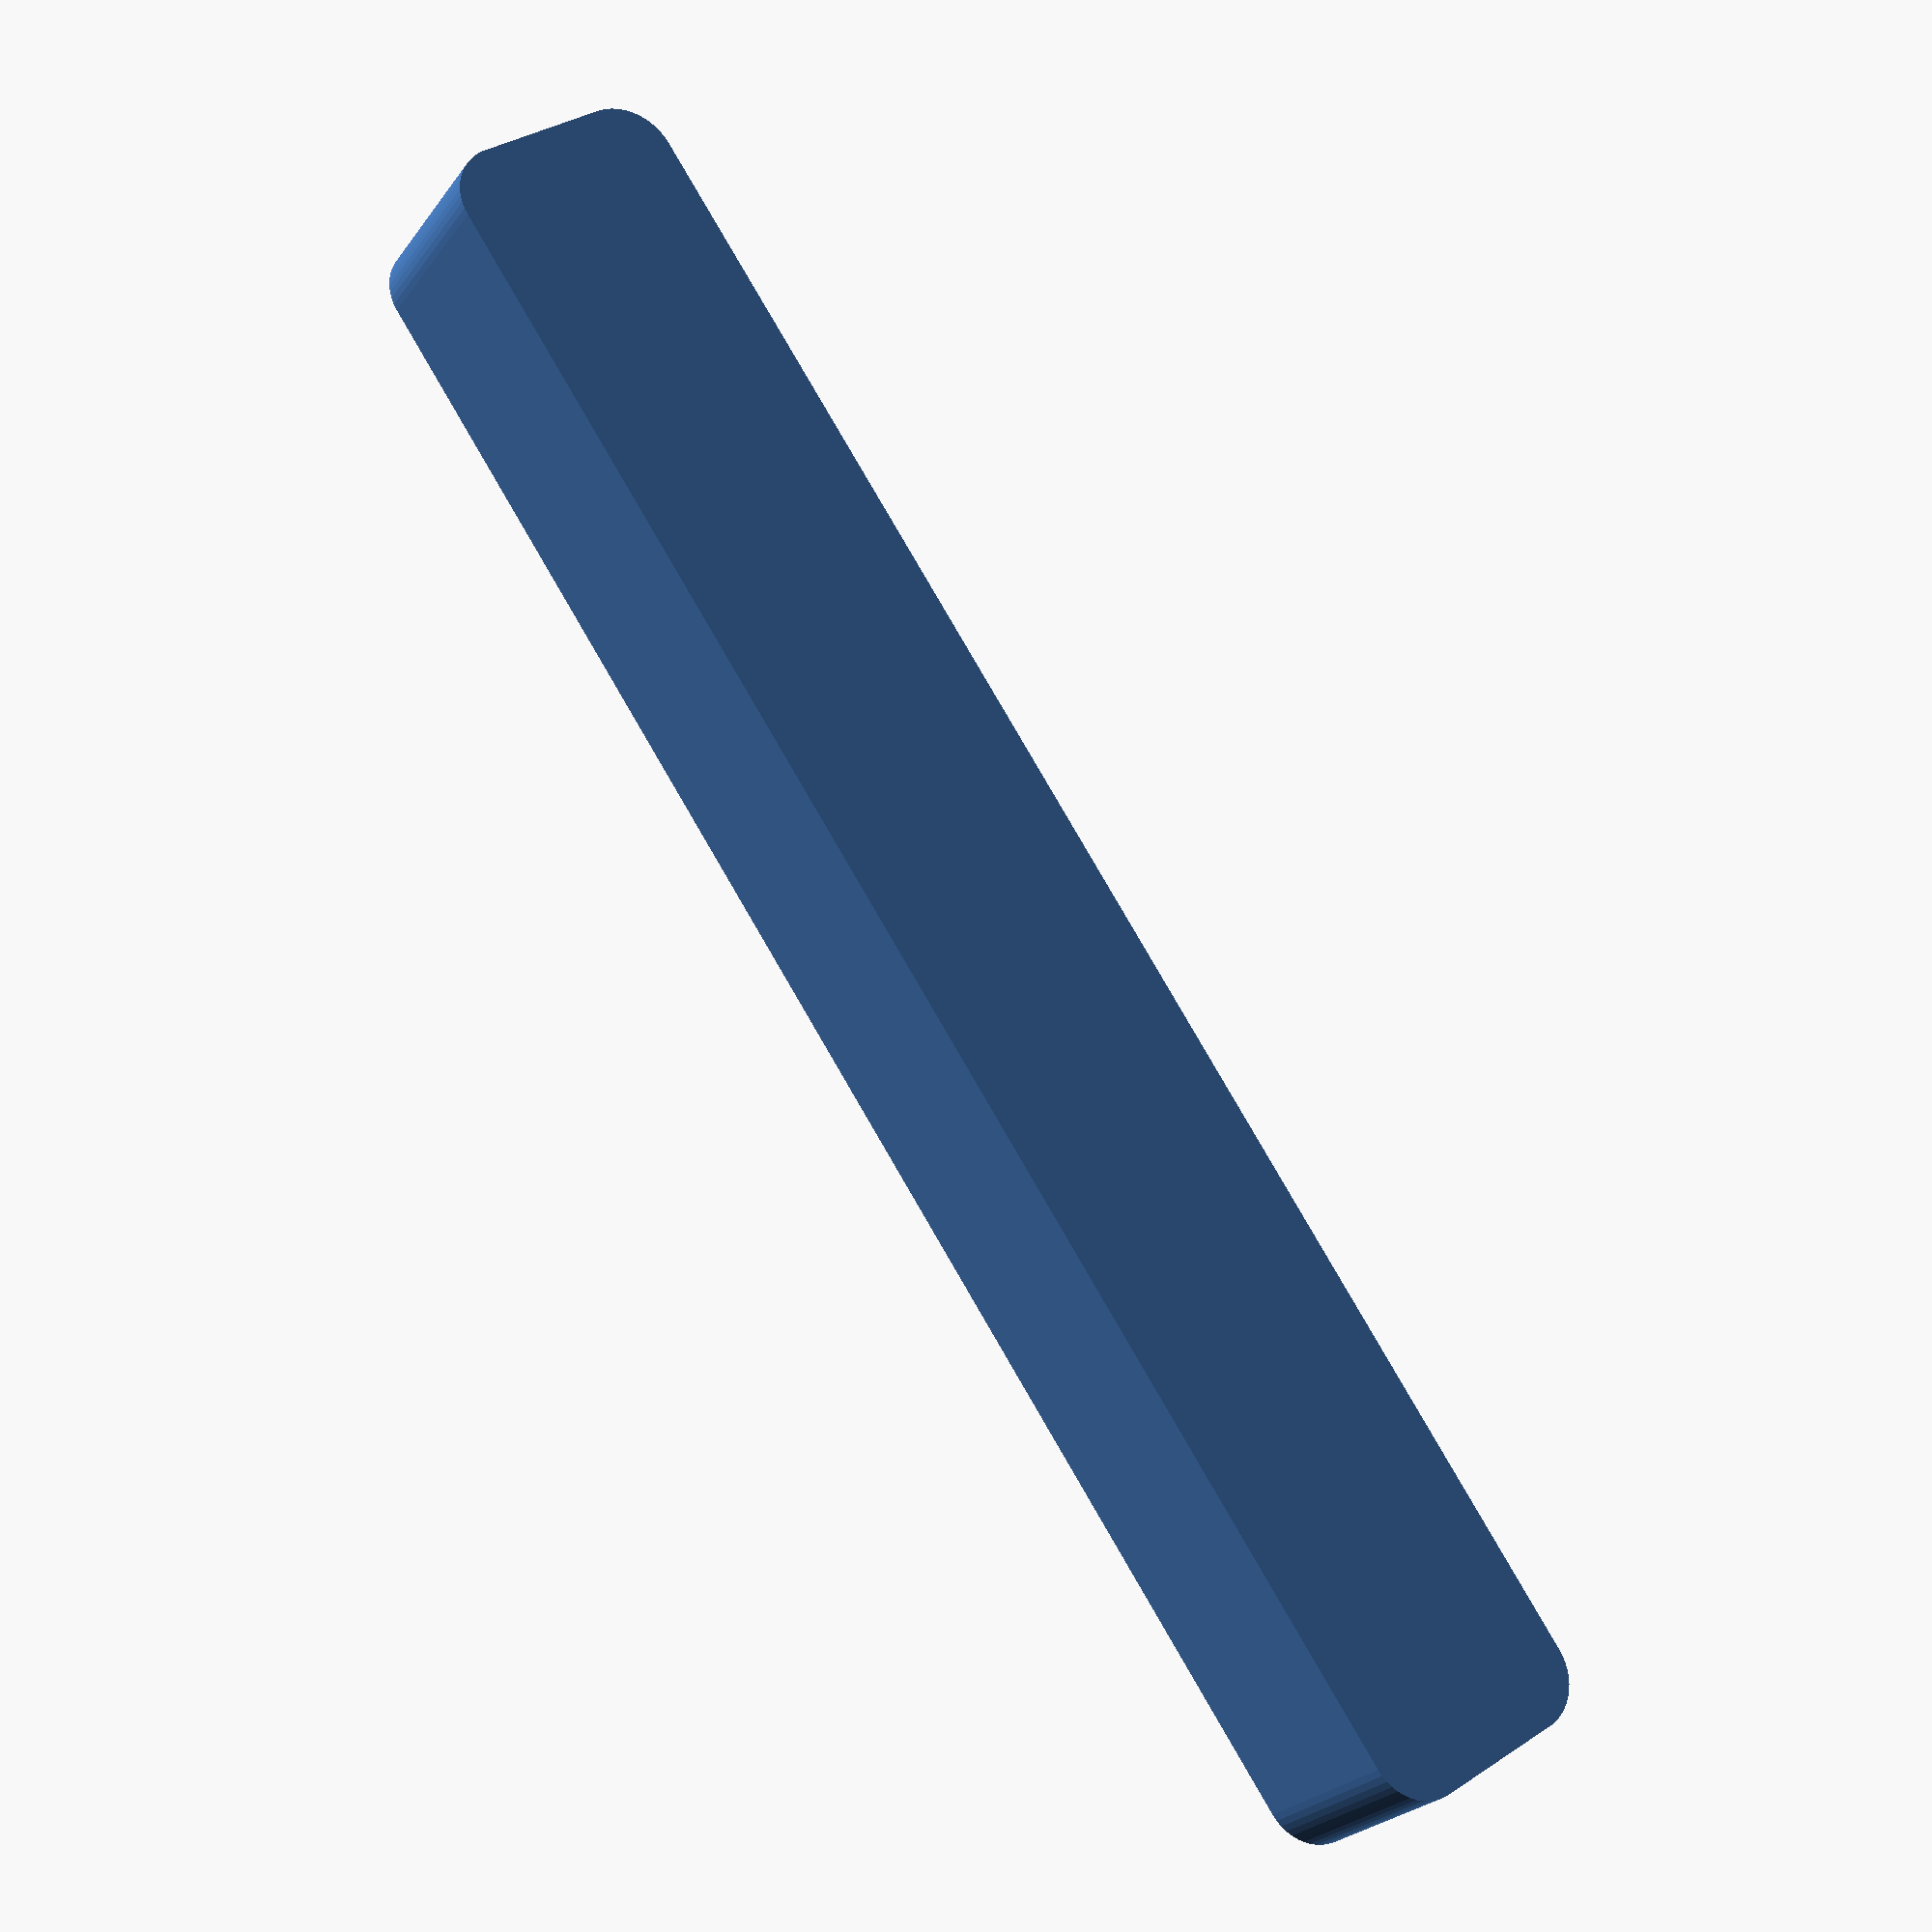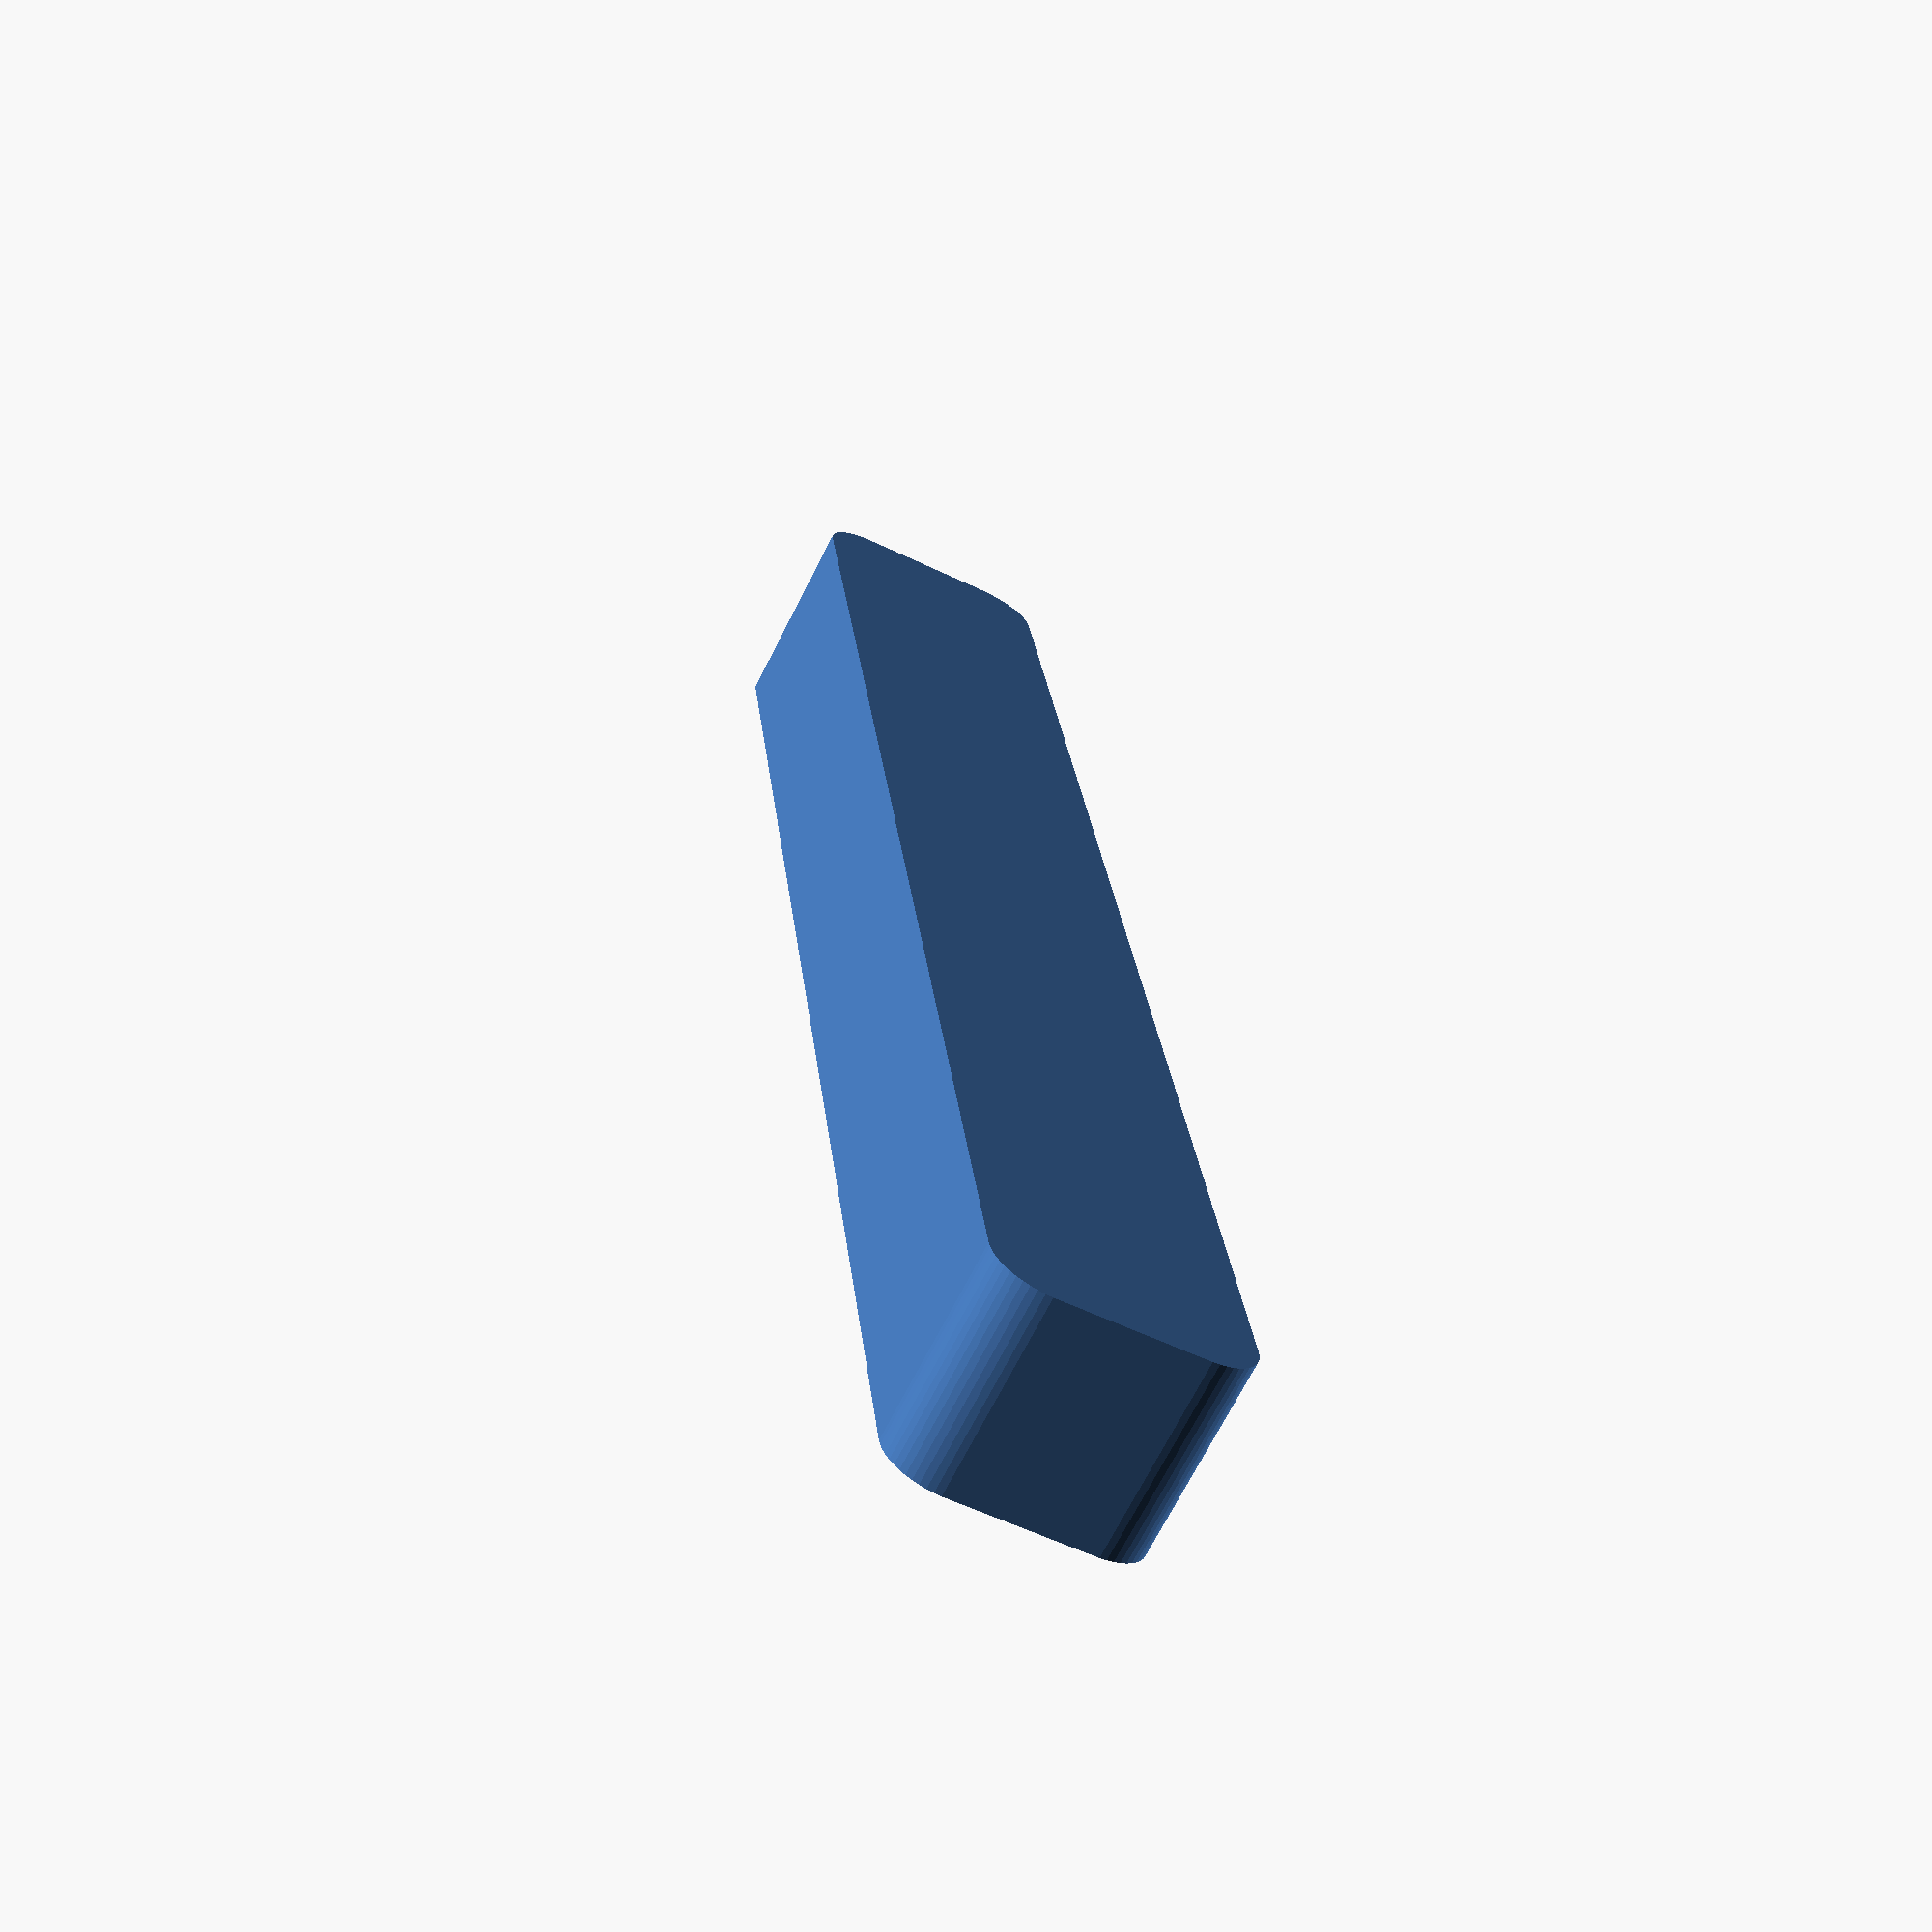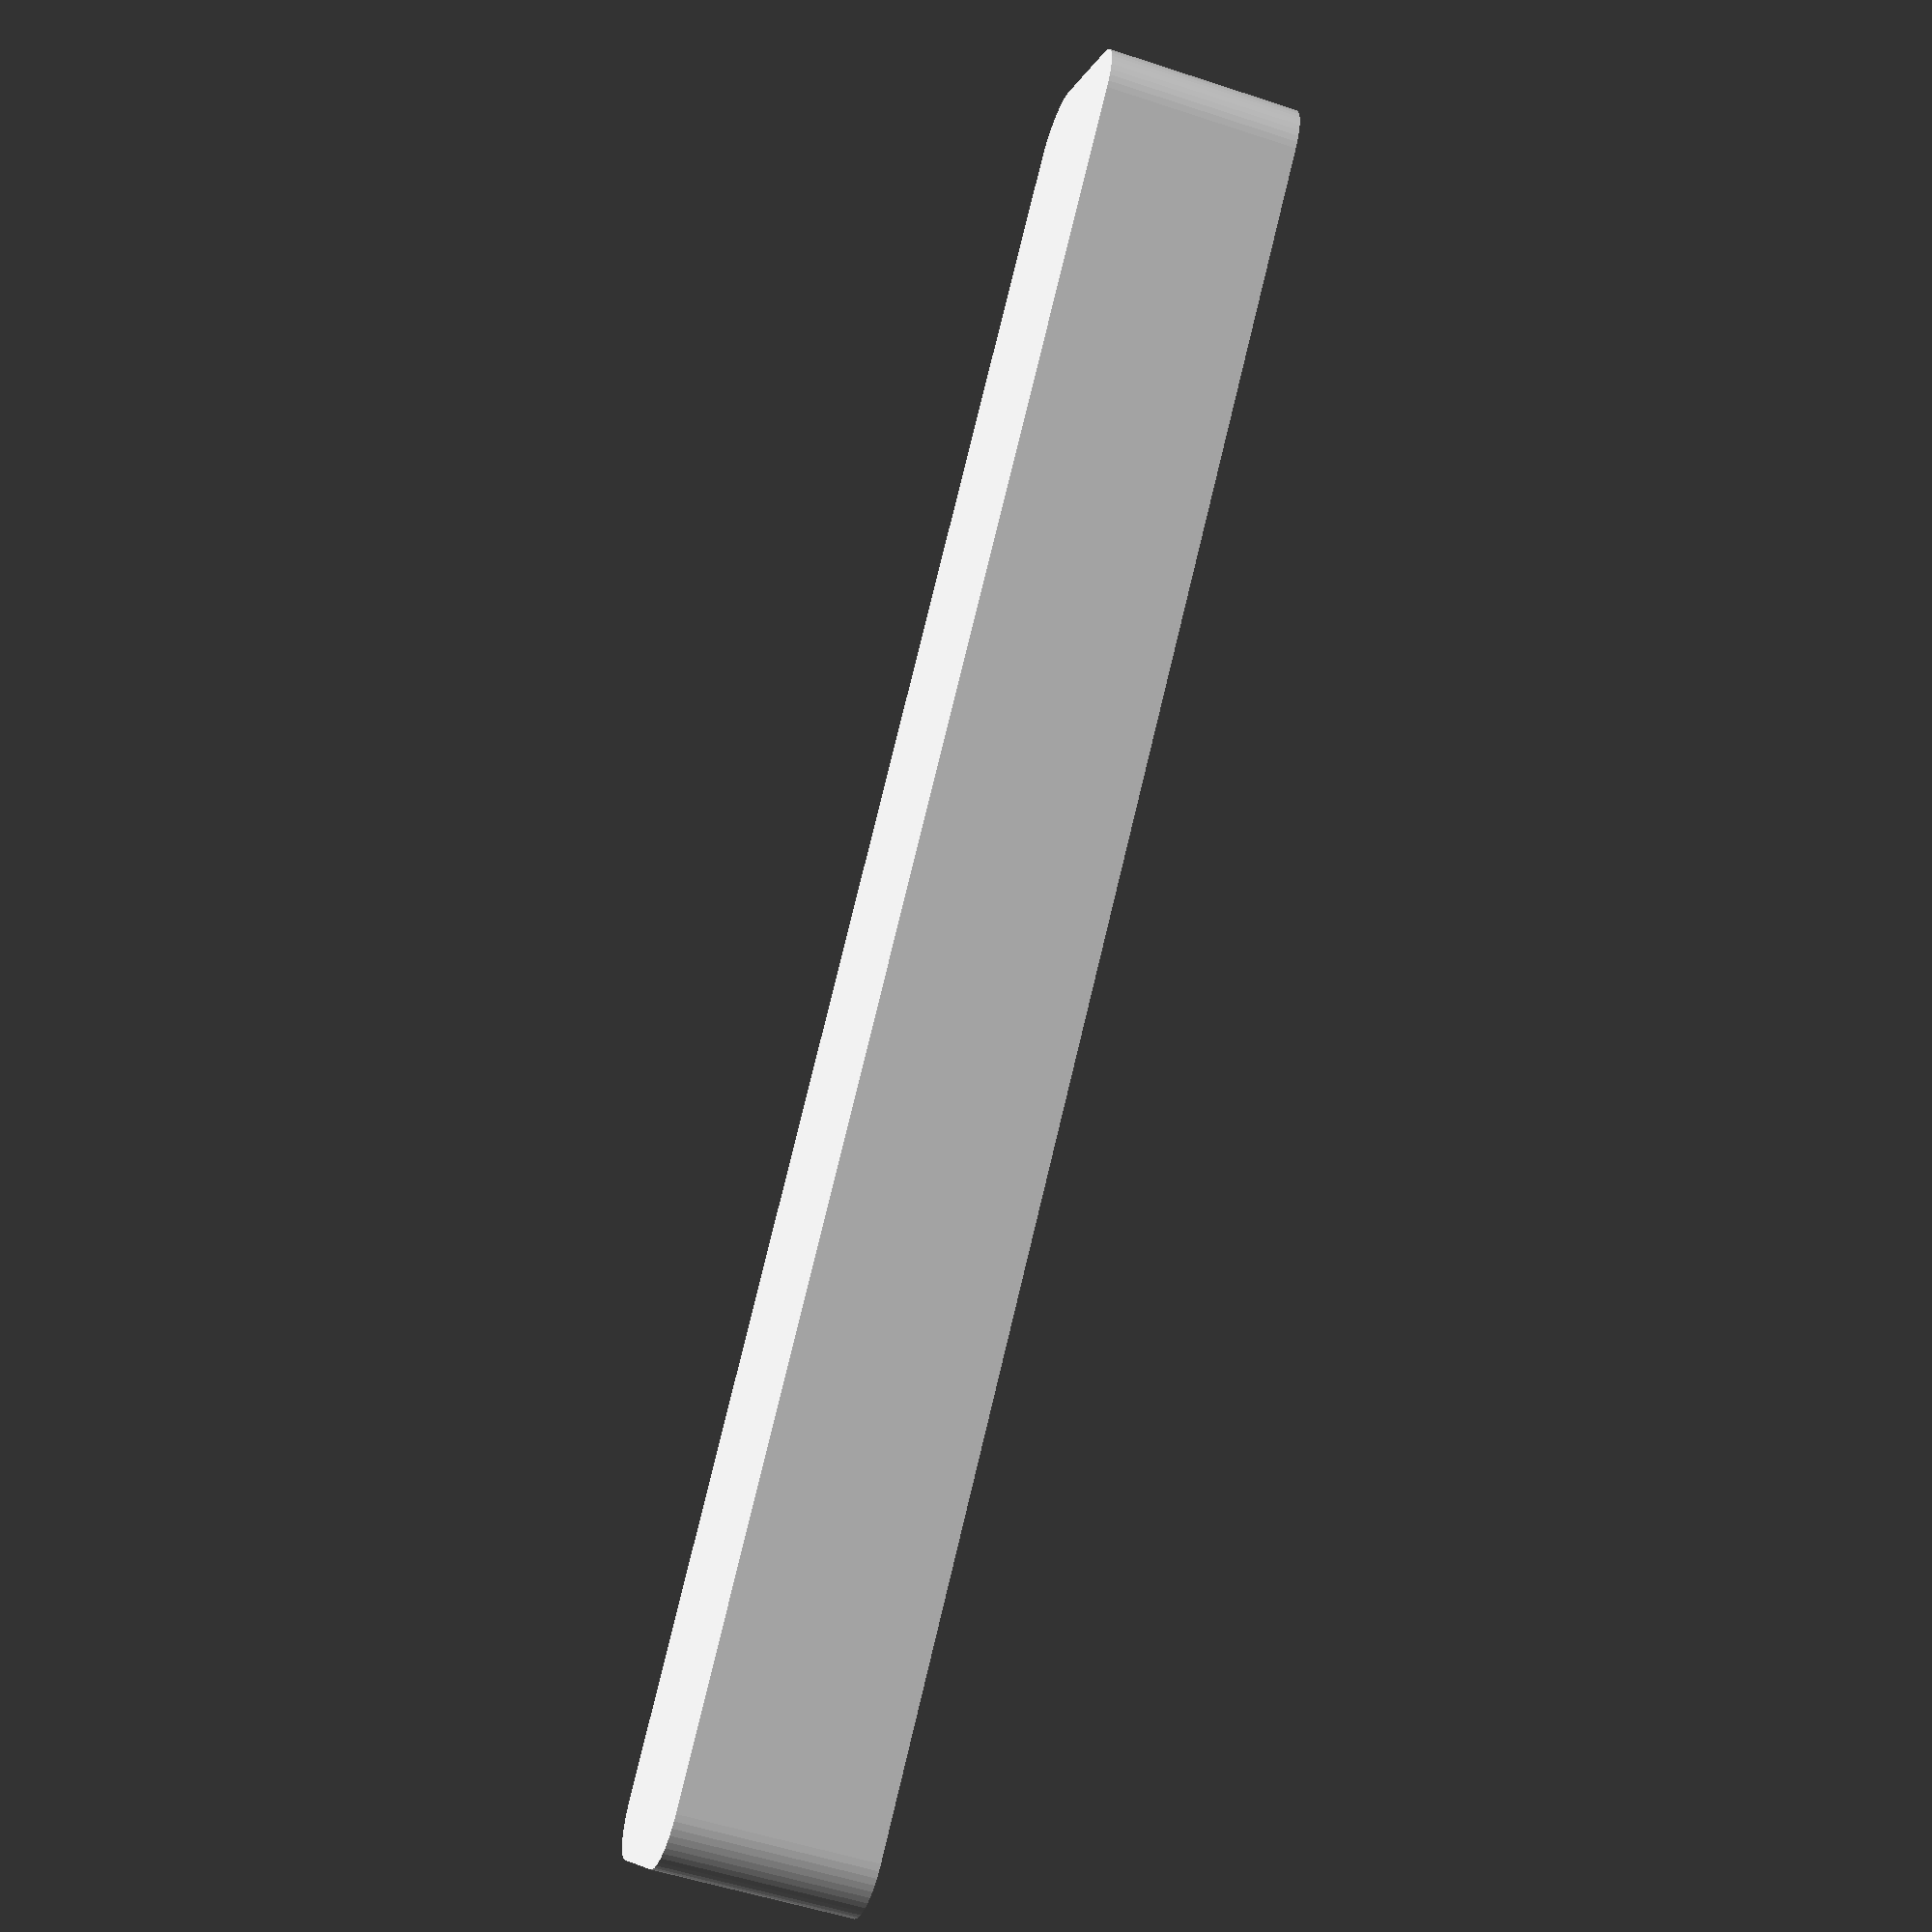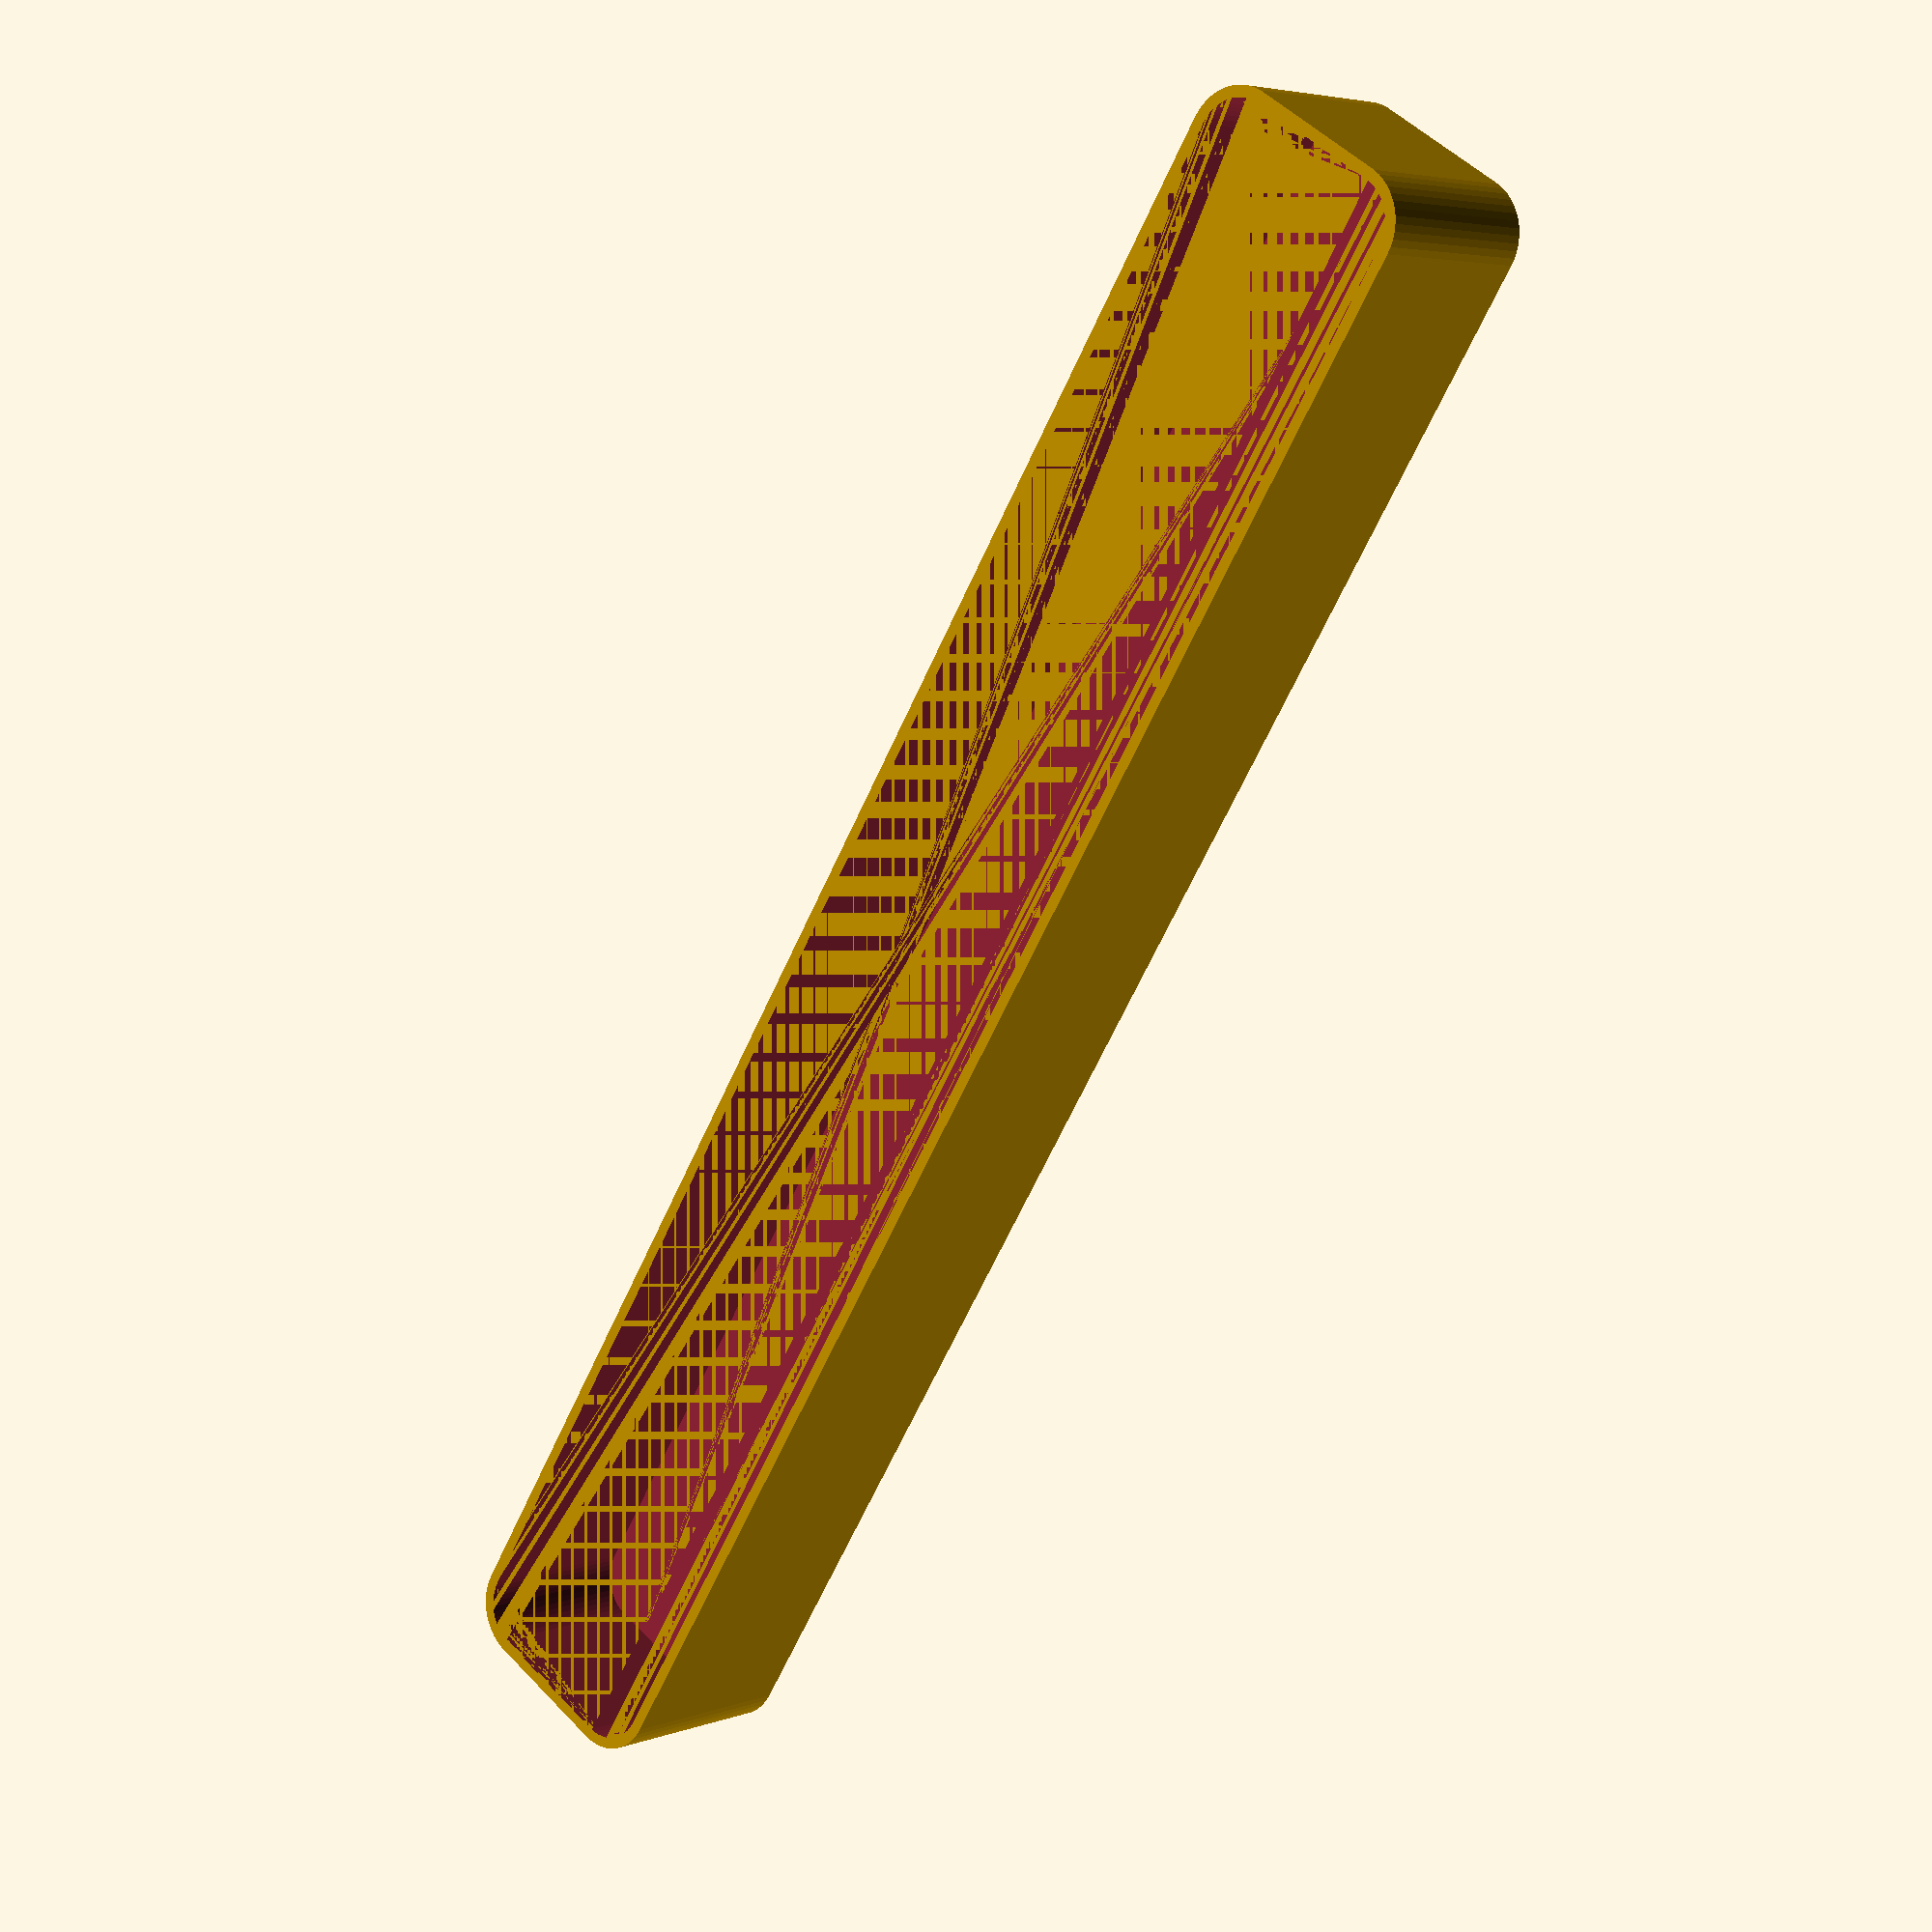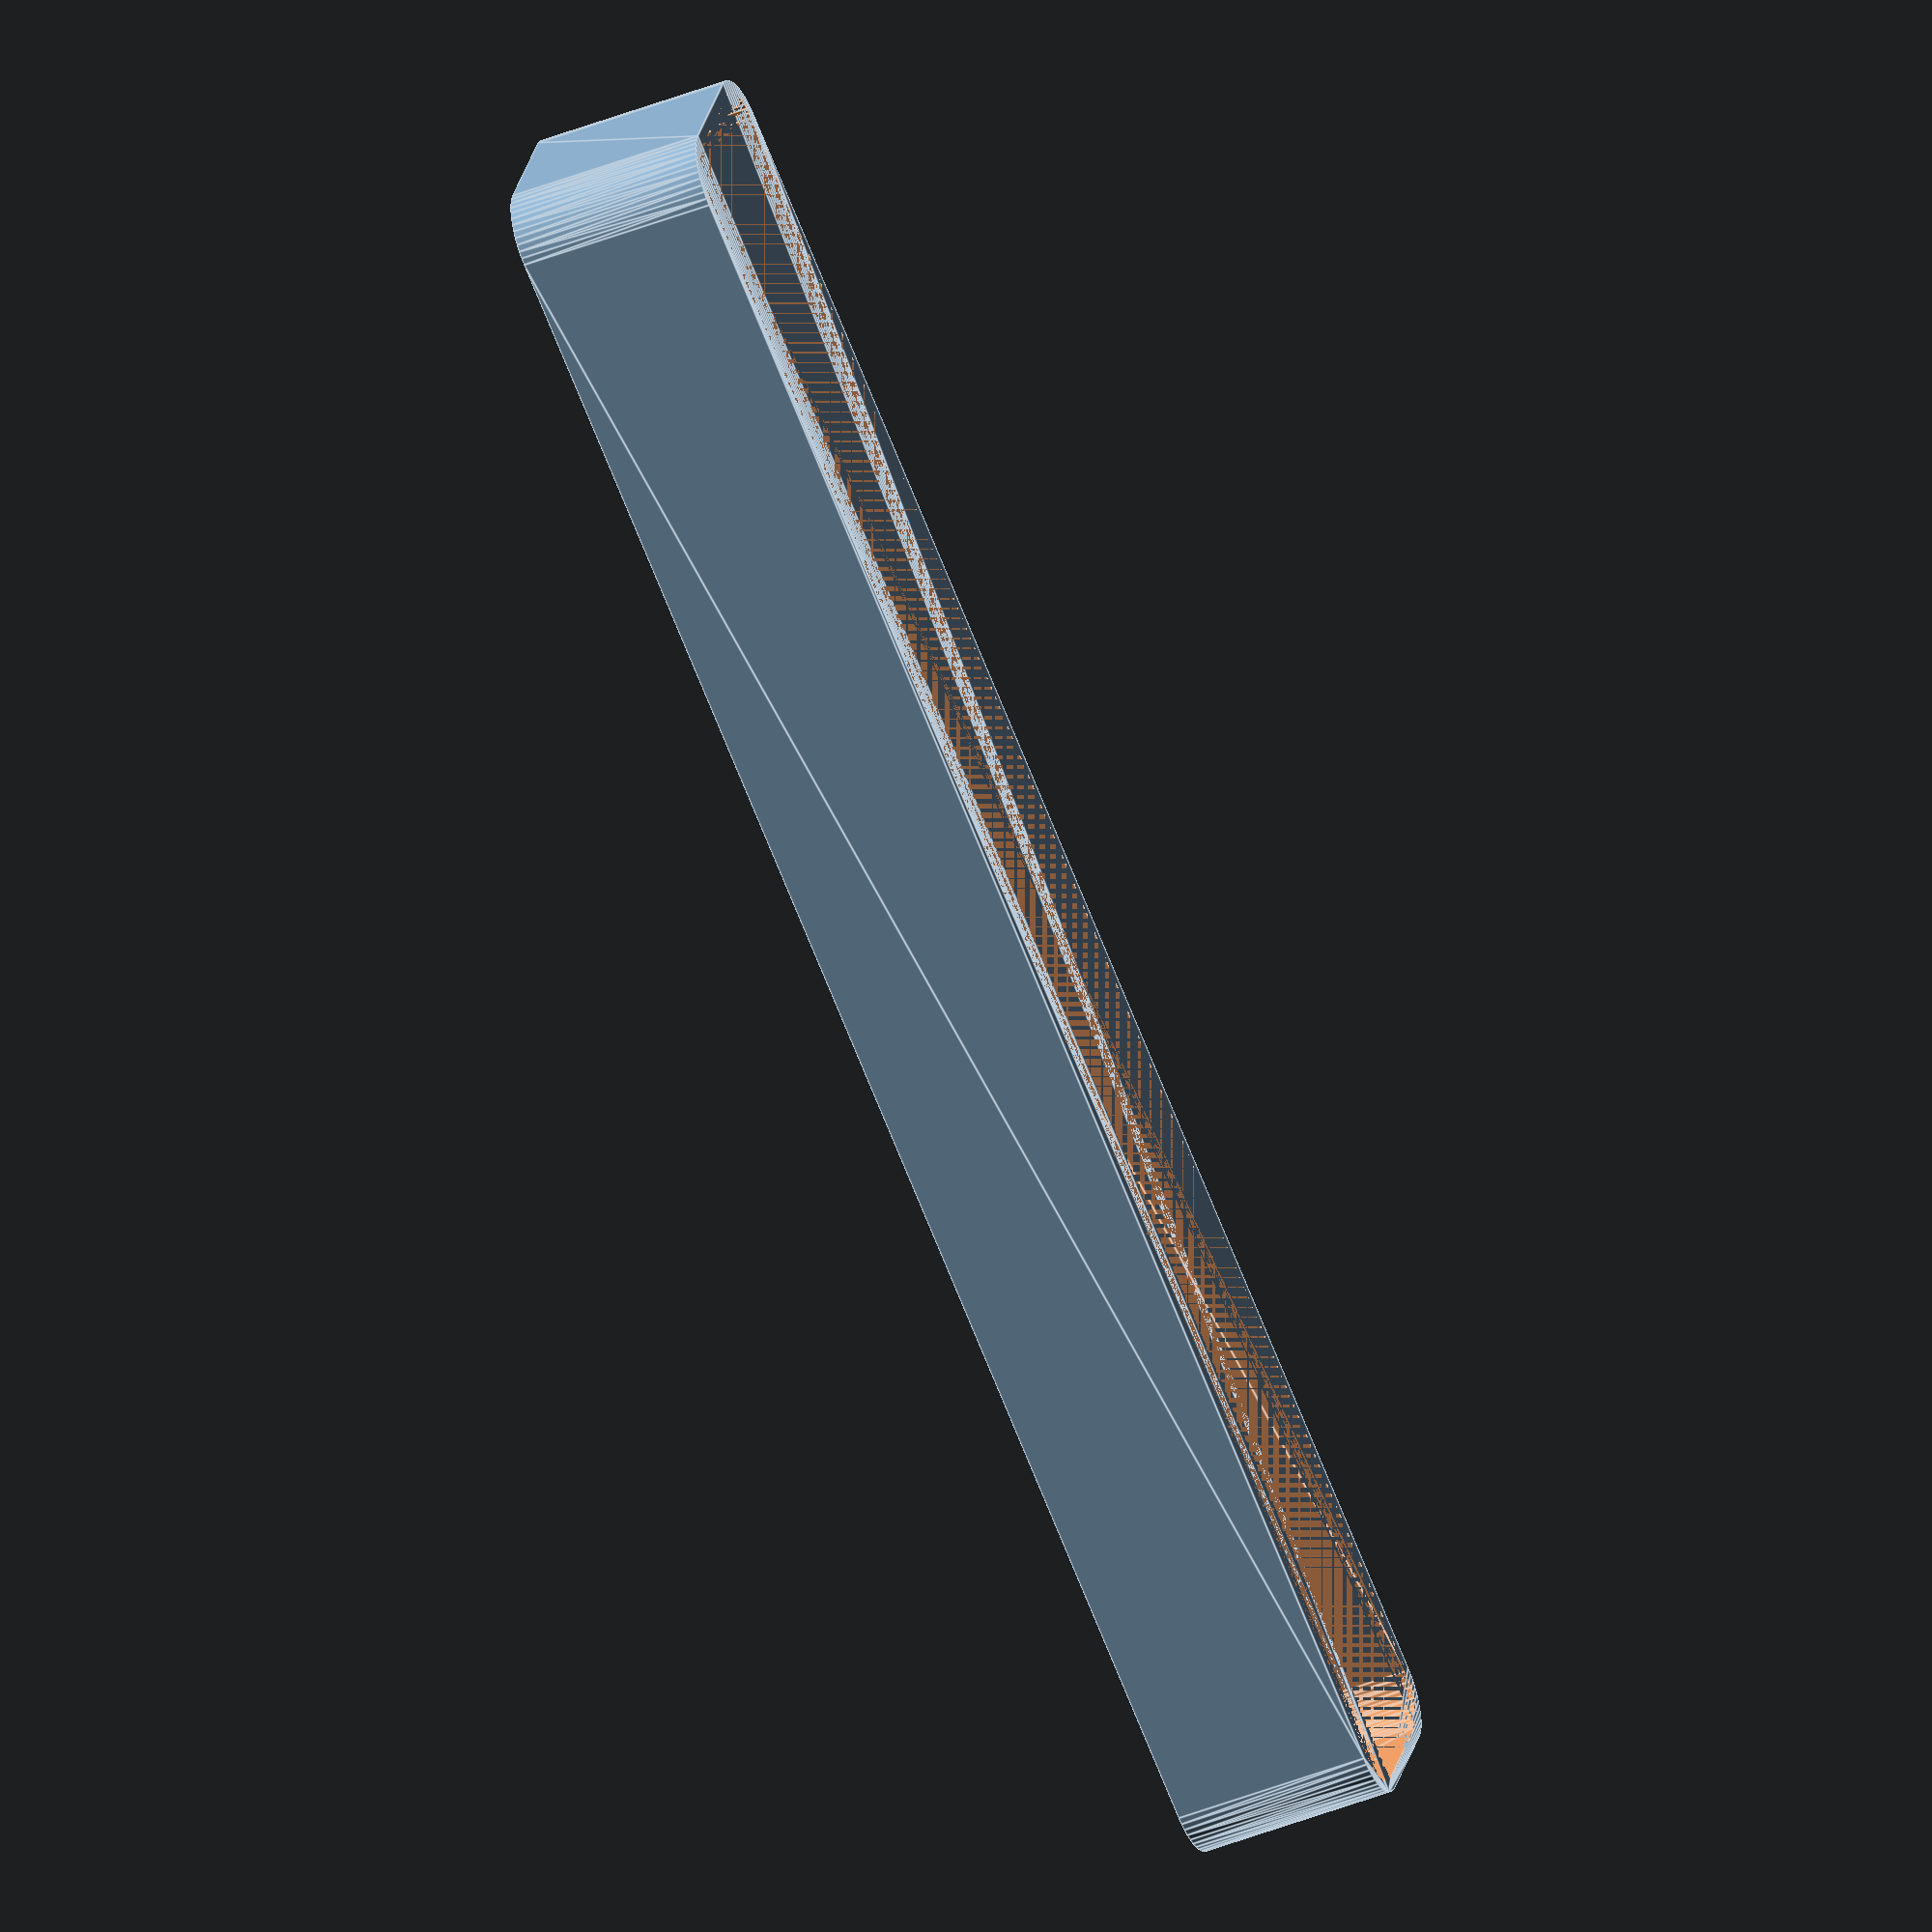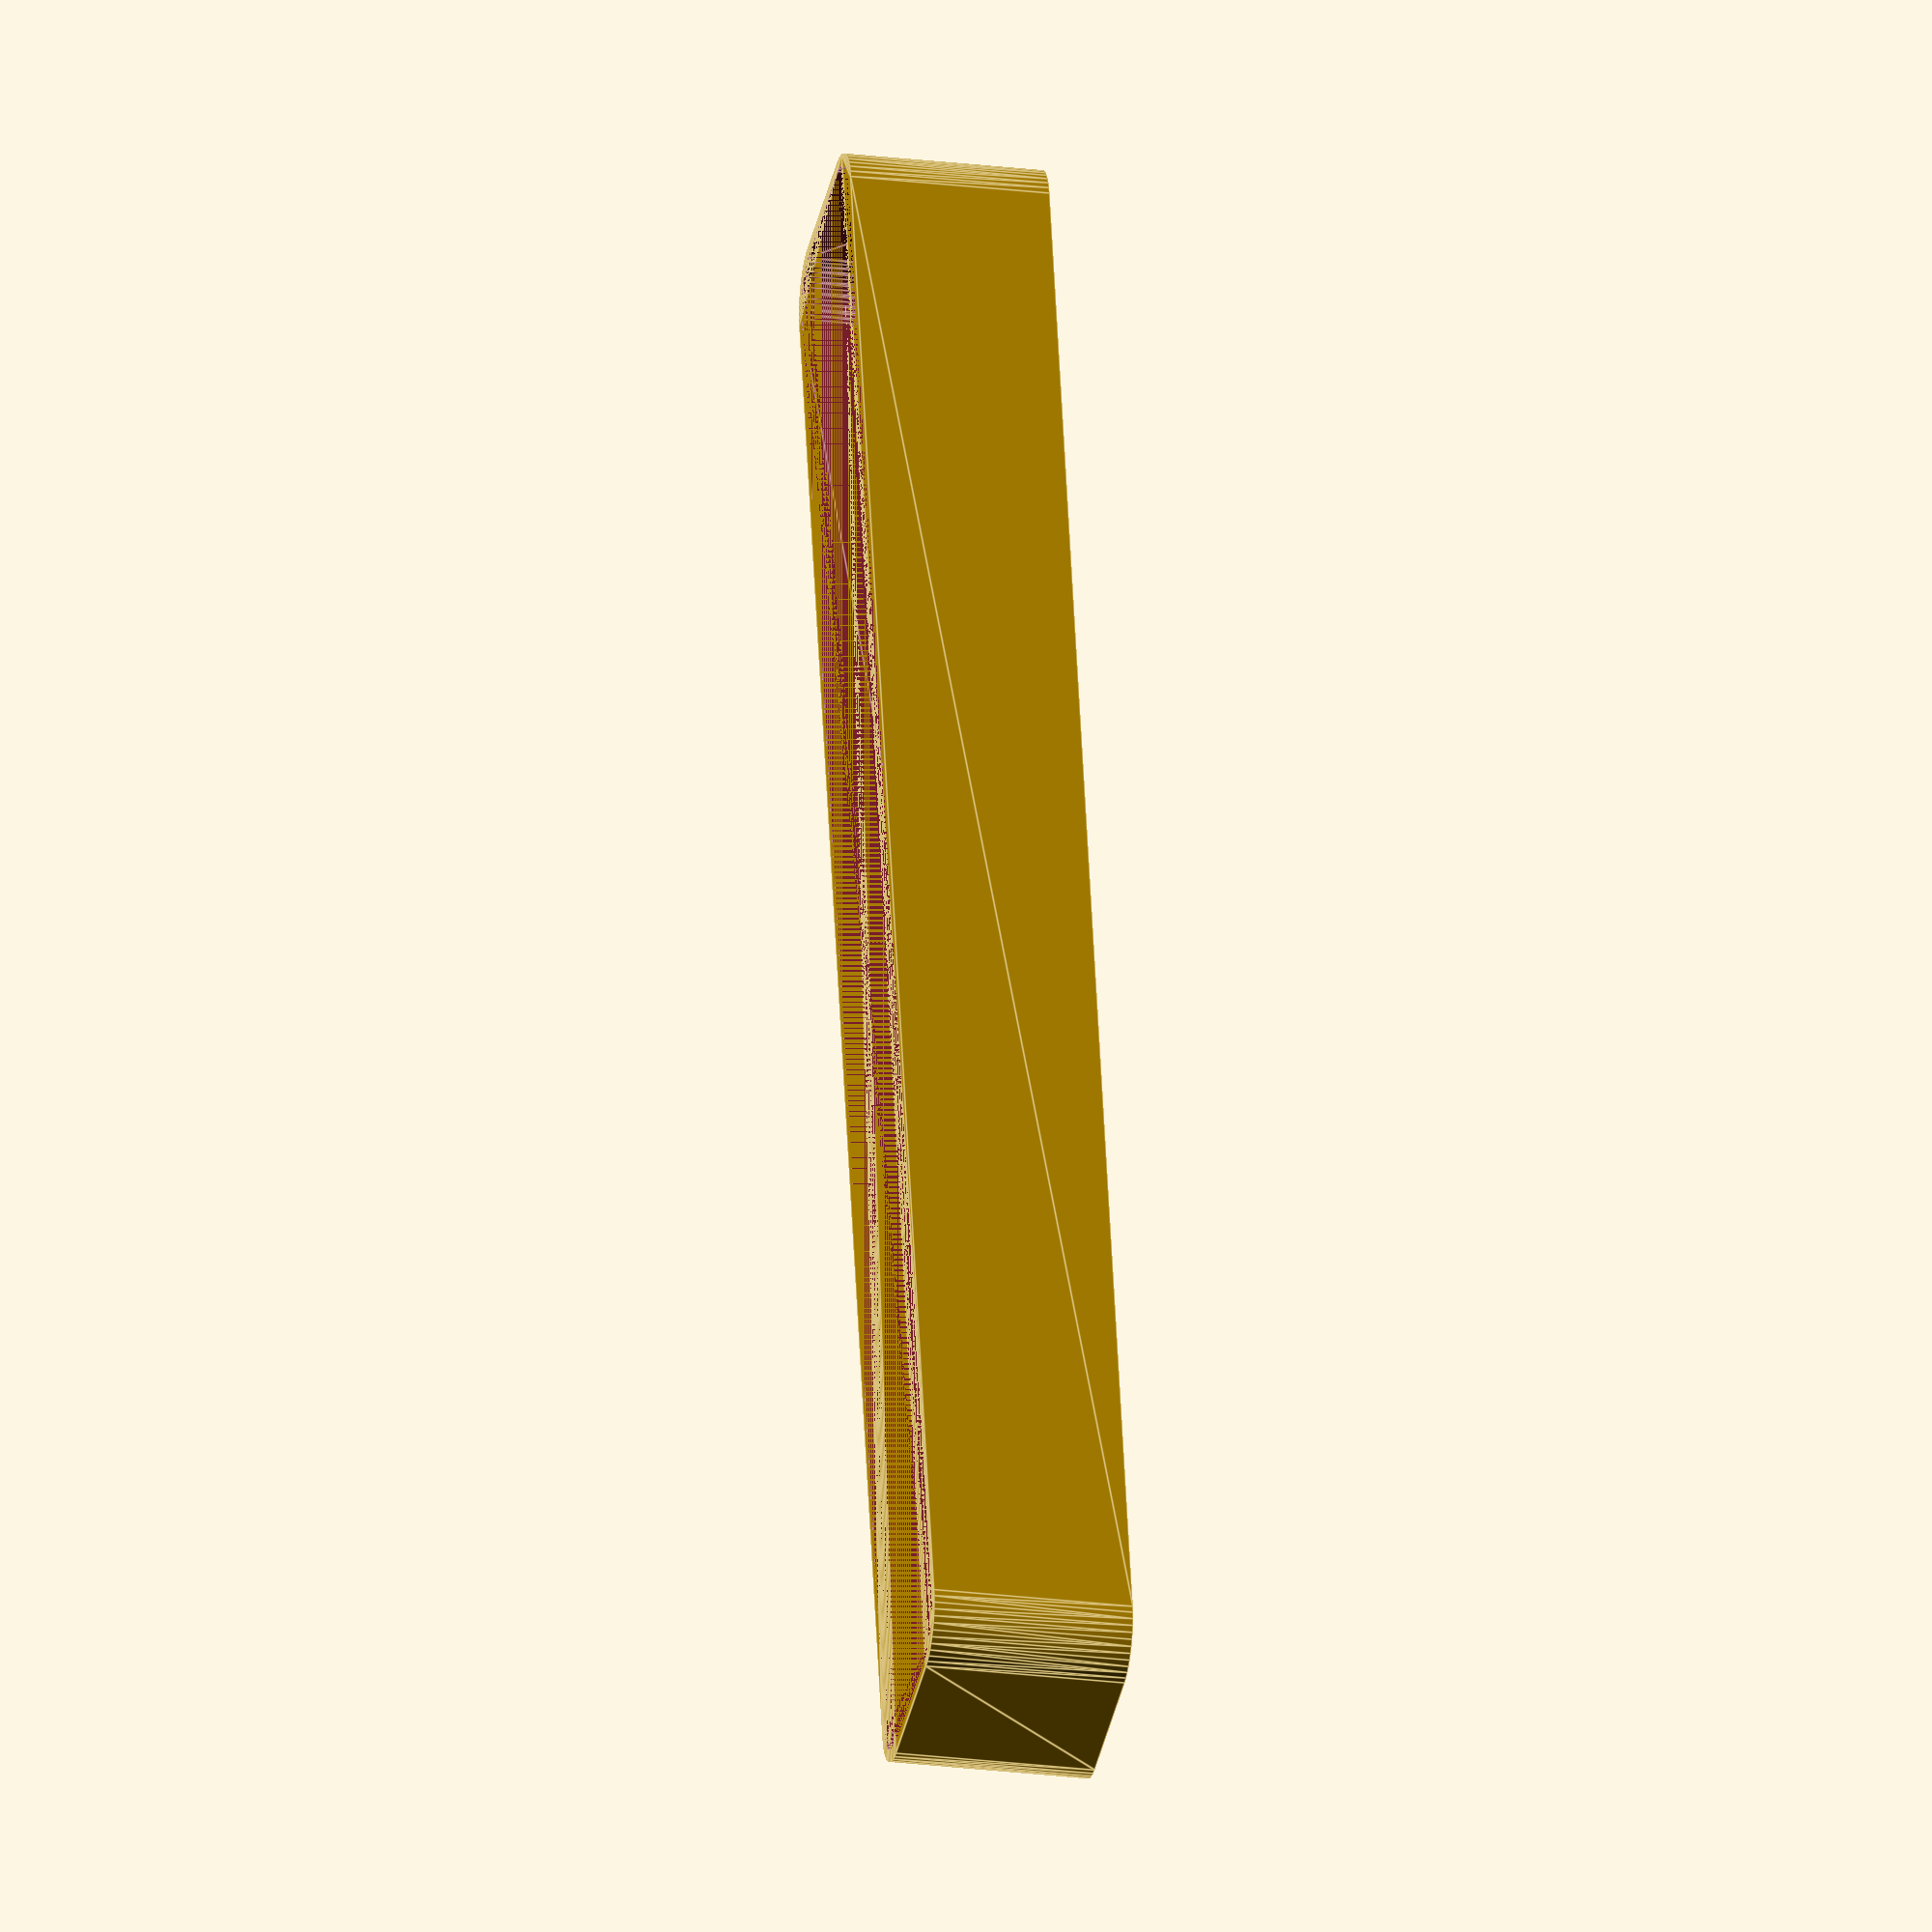
<openscad>
$fn = 50;


difference() {
	union() {
		hull() {
			translate(v = [-6.2500000000, 77.5000000000, 0]) {
				cylinder(h = 18, r = 5);
			}
			translate(v = [6.2500000000, 77.5000000000, 0]) {
				cylinder(h = 18, r = 5);
			}
			translate(v = [-6.2500000000, -77.5000000000, 0]) {
				cylinder(h = 18, r = 5);
			}
			translate(v = [6.2500000000, -77.5000000000, 0]) {
				cylinder(h = 18, r = 5);
			}
		}
	}
	union() {
		translate(v = [0, 0, 2]) {
			hull() {
				translate(v = [-6.2500000000, 77.5000000000, 0]) {
					cylinder(h = 16, r = 4);
				}
				translate(v = [6.2500000000, 77.5000000000, 0]) {
					cylinder(h = 16, r = 4);
				}
				translate(v = [-6.2500000000, -77.5000000000, 0]) {
					cylinder(h = 16, r = 4);
				}
				translate(v = [6.2500000000, -77.5000000000, 0]) {
					cylinder(h = 16, r = 4);
				}
			}
		}
	}
}
</openscad>
<views>
elev=203.2 azim=34.1 roll=26.1 proj=p view=solid
elev=68.5 azim=186.3 roll=153.3 proj=p view=solid
elev=53.2 azim=135.3 roll=250.4 proj=p view=wireframe
elev=355.5 azim=32.0 roll=39.3 proj=p view=solid
elev=45.7 azim=114.9 roll=294.3 proj=o view=edges
elev=203.3 azim=166.8 roll=102.0 proj=o view=edges
</views>
